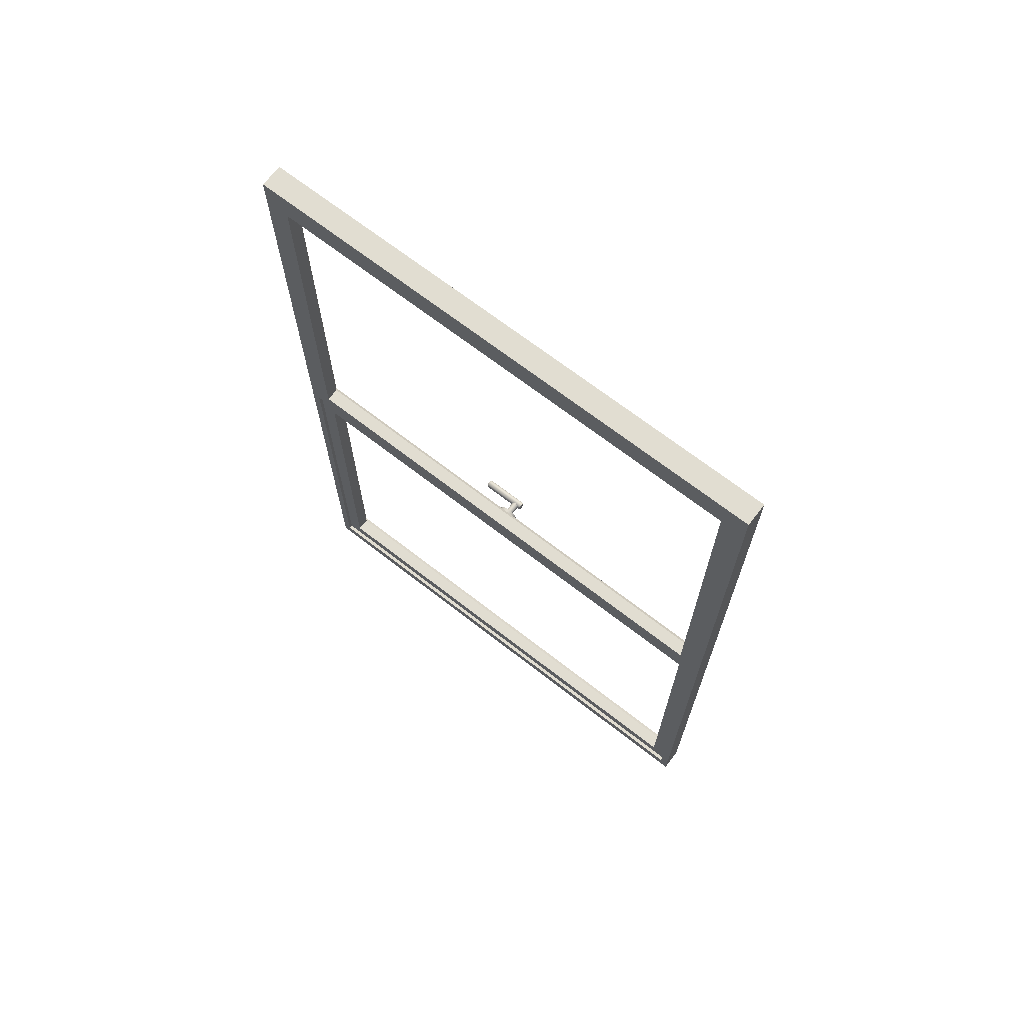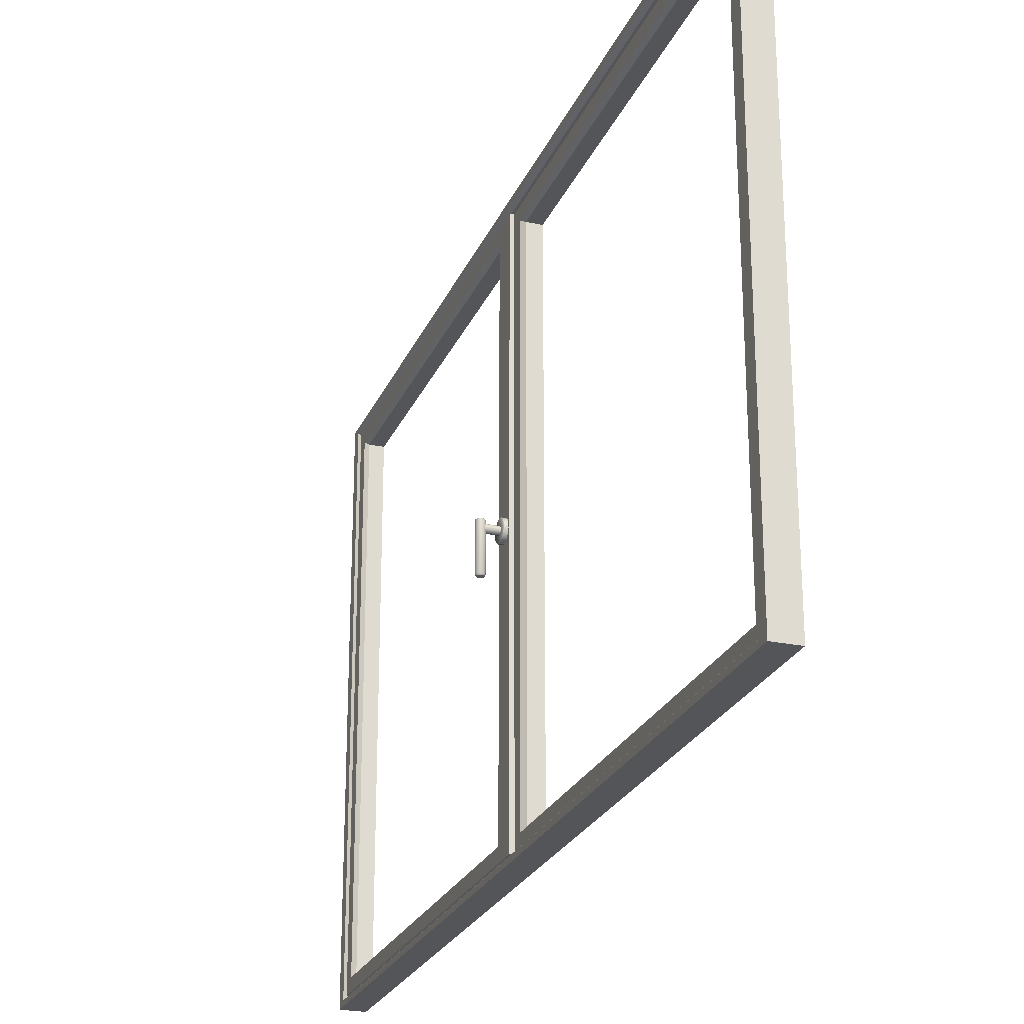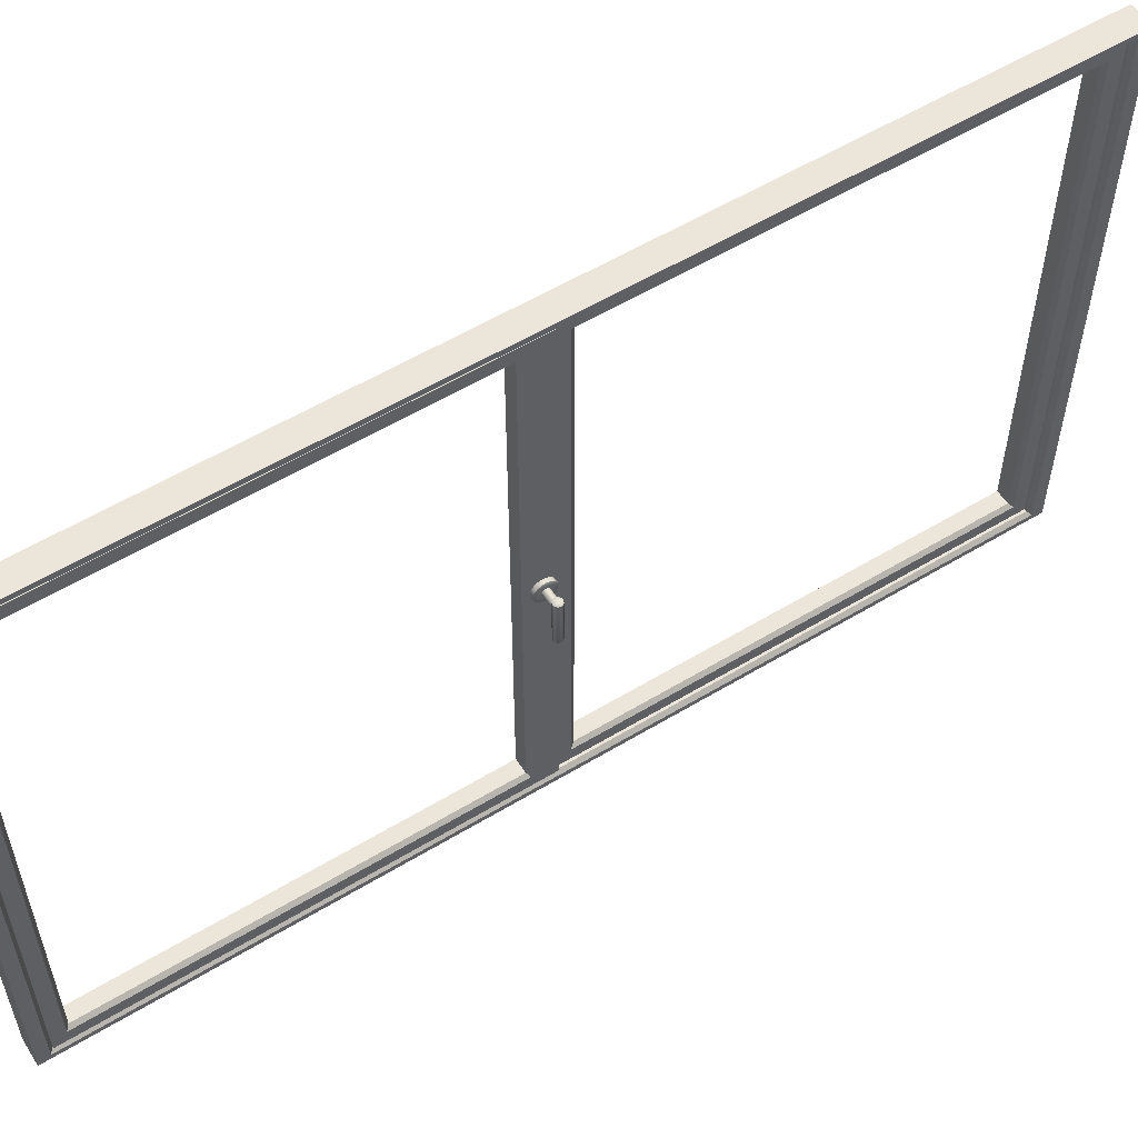
<metadata>
{"format":"obj","ext":"obj","renderer":"f3d","projection":"perspective","resolution":1024,"background":"white","views":[{"elev":68.7,"azim":127.9,"up":"+Z"},{"elev":-24.6,"azim":-19.1,"up":"+Y"},{"elev":56.1,"azim":-122.4,"up":"+Y"}]}
</metadata>
<code>
o SM_DoorWindows
v 8.638 2.509 -9.003
v 8.746 2.509 -4.912
v 8.638 2.509 -4.912
v 8.746 2.509 -9.003
v 8.746 2.509 -4.912
v 8.746 -0.001212 -4.912
v 8.638 -0.001212 -4.912
v 8.638 2.509 -4.912
v 8.746 -0.001212 -4.912
v 8.746 -0.001214 -9.003
v 8.638 -0.001214 -9.003
v 8.638 -0.001212 -4.912
v 8.746 -0.001214 -9.003
v 8.746 2.509 -9.003
v 8.638 2.509 -9.003
v 8.638 -0.001214 -9.003
v 8.746 2.509 -4.912
v 8.746 0.03915 -4.979
v 8.746 -0.001212 -4.912
v 8.746 2.469 -4.979
v 8.746 2.509 -4.912
v 8.746 2.509 -9.003
v 8.746 2.469 -8.936
v 8.746 2.469 -4.979
v 8.746 -0.001214 -9.003
v 8.746 -0.001212 -4.912
v 8.746 0.03915 -8.936
v 8.746 0.03915 -4.979
v 8.746 2.509 -9.003
v 8.746 -0.001214 -9.003
v 8.746 0.03915 -8.936
v 8.746 2.469 -8.936
v 8.647 2.469 -8.936
v 8.728 2.469 -6.995
v 8.647 2.469 -6.995
v 8.728 2.469 -8.936
v 8.728 2.469 -6.995
v 8.728 0.03915 -6.995
v 8.647 0.03915 -6.995
v 8.647 2.469 -6.995
v 8.728 0.03915 -6.995
v 8.728 0.03915 -8.936
v 8.647 0.03915 -8.936
v 8.647 0.03915 -6.995
v 8.728 0.03915 -8.936
v 8.728 2.469 -8.936
v 8.647 2.469 -8.936
v 8.647 0.03915 -8.936
v 8.728 0.03915 -6.995
v 8.728 2.469 -6.995
v 8.728 2.395 -7.119
v 8.728 0.1132 -7.119
v 8.728 2.469 -8.936
v 8.728 2.395 -7.119
v 8.728 2.469 -6.995
v 8.728 2.395 -8.862
v 8.728 0.03915 -8.936
v 8.728 0.1132 -7.119
v 8.728 0.1132 -8.862
v 8.728 0.03915 -6.995
v 8.728 0.03915 -8.936
v 8.728 2.395 -8.862
v 8.728 2.469 -8.936
v 8.728 0.1132 -8.862
v 8.665 2.469 -6.995
v 8.746 2.469 -4.979
v 8.665 2.469 -4.979
v 8.746 2.469 -6.995
v 8.746 2.469 -4.979
v 8.746 0.03915 -4.979
v 8.665 0.03915 -4.979
v 8.665 2.469 -4.979
v 8.746 0.03915 -4.979
v 8.746 0.03915 -6.995
v 8.665 0.03915 -6.995
v 8.665 0.03915 -4.979
v 8.746 0.03915 -6.995
v 8.746 2.469 -6.995
v 8.665 2.469 -6.995
v 8.665 0.03915 -6.995
v 8.746 0.03915 -4.979
v 8.746 2.469 -4.979
v 8.746 2.395 -5.053
v 8.746 0.1132 -5.053
v 8.746 2.469 -4.979
v 8.746 2.469 -6.995
v 8.746 2.395 -6.914
v 8.746 2.395 -5.053
v 8.746 0.03915 -6.995
v 8.746 0.03915 -4.979
v 8.746 0.1132 -6.914
v 8.746 0.1132 -5.053
v 8.746 0.03915 -6.995
v 8.746 2.395 -6.914
v 8.746 2.469 -6.995
v 8.746 0.1132 -6.914
v 8.638 0.02301 -8.952
v 8.638 2.485 -8.952
v 8.654 0.03915 -8.936
v 8.654 2.469 -8.936
v 8.654 0.03915 -4.979
v 8.638 0.02301 -8.952
v 8.654 0.03915 -8.936
v 8.638 0.02301 -4.963
v 8.638 2.485 -4.963
v 8.654 0.03915 -4.979
v 8.654 2.469 -4.979
v 8.638 0.02301 -4.963
v 8.638 2.485 -8.952
v 8.654 2.469 -4.979
v 8.654 2.469 -8.936
v 8.638 2.485 -4.963
v 8.647 0.09701 -8.878
v 8.647 2.411 -8.878
v 8.663 0.1132 -8.862
v 8.663 2.395 -8.862
v 8.663 0.1132 -8.862
v 8.647 0.09701 -7.107
v 8.647 0.09701 -8.878
v 8.663 0.1132 -7.119
v 8.647 2.411 -7.107
v 8.647 0.09701 -7.107
v 8.663 2.395 -7.119
v 8.663 0.1132 -7.119
v 8.647 2.411 -8.878
v 8.647 2.411 -7.107
v 8.663 2.395 -8.862
v 8.663 2.395 -7.119
v 8.665 0.09701 -6.936
v 8.665 2.411 -6.936
v 8.681 0.1132 -6.914
v 8.681 2.395 -6.914
v 8.681 0.1132 -6.914
v 8.665 0.09701 -5.037
v 8.665 0.09701 -6.936
v 8.681 0.1132 -5.053
v 8.665 2.411 -5.037
v 8.665 0.09701 -5.037
v 8.681 2.395 -5.053
v 8.681 0.1132 -5.053
v 8.665 2.411 -6.936
v 8.665 2.411 -5.037
v 8.681 2.395 -6.914
v 8.681 2.395 -5.053
v 8.654 0.03915 -8.936
v 8.746 0.03915 -4.979
v 8.654 0.03915 -4.979
v 8.746 0.03915 -8.936
v 8.746 0.03915 -4.979
v 8.746 2.469 -4.979
v 8.654 2.469 -4.979
v 8.654 0.03915 -4.979
v 8.746 2.469 -4.979
v 8.746 2.469 -8.936
v 8.654 2.469 -8.936
v 8.654 2.469 -4.979
v 8.746 2.469 -8.936
v 8.746 0.03915 -8.936
v 8.654 0.03915 -8.936
v 8.654 2.469 -8.936
v 8.638 2.509 -4.912
v 8.638 0.02301 -4.963
v 8.638 2.485 -4.963
v 8.638 -0.001212 -4.912
v 8.638 -0.001212 -4.912
v 8.638 -0.001214 -9.003
v 8.638 0.02301 -8.952
v 8.638 0.02301 -4.963
v 8.638 -0.001214 -9.003
v 8.638 2.509 -9.003
v 8.638 0.02301 -8.952
v 8.638 2.485 -8.952
v 8.638 2.509 -9.003
v 8.638 2.509 -4.912
v 8.638 2.485 -8.952
v 8.638 2.485 -4.963
v 8.663 0.1132 -8.862
v 8.728 0.1132 -7.119
v 8.663 0.1132 -7.119
v 8.728 0.1132 -8.862
v 8.728 0.1132 -7.119
v 8.728 2.395 -7.119
v 8.663 2.395 -7.119
v 8.663 0.1132 -7.119
v 8.728 2.395 -7.119
v 8.728 2.395 -8.862
v 8.663 2.395 -8.862
v 8.663 2.395 -7.119
v 8.728 2.395 -8.862
v 8.728 0.1132 -8.862
v 8.663 0.1132 -8.862
v 8.663 2.395 -8.862
v 8.647 2.469 -6.995
v 8.647 0.09701 -7.107
v 8.647 2.411 -7.107
v 8.647 0.03915 -6.995
v 8.647 0.03915 -8.936
v 8.647 0.09701 -7.107
v 8.647 0.03915 -6.995
v 8.647 0.09701 -8.878
v 8.647 0.03915 -8.936
v 8.647 2.411 -8.878
v 8.647 0.09701 -8.878
v 8.647 2.469 -8.936
v 8.647 2.469 -8.936
v 8.647 2.411 -7.107
v 8.647 2.411 -8.878
v 8.647 2.469 -6.995
v 8.681 0.1132 -6.914
v 8.746 0.1132 -5.053
v 8.681 0.1132 -5.053
v 8.746 0.1132 -6.914
v 8.746 0.1132 -5.053
v 8.746 2.395 -5.053
v 8.681 2.395 -5.053
v 8.681 0.1132 -5.053
v 8.746 2.395 -5.053
v 8.746 2.395 -6.914
v 8.681 2.395 -6.914
v 8.681 2.395 -5.053
v 8.746 2.395 -6.914
v 8.746 0.1132 -6.914
v 8.681 0.1132 -6.914
v 8.681 2.395 -6.914
v 8.665 0.03915 -4.979
v 8.665 2.411 -5.037
v 8.665 2.469 -4.979
v 8.665 0.09701 -5.037
v 8.665 0.03915 -4.979
v 8.665 0.03915 -6.995
v 8.665 0.09701 -6.936
v 8.665 0.09701 -5.037
v 8.665 0.03915 -6.995
v 8.665 2.411 -6.936
v 8.665 0.09701 -6.936
v 8.665 2.469 -6.995
v 8.665 2.469 -6.995
v 8.665 2.469 -4.979
v 8.665 2.411 -6.936
v 8.665 2.411 -5.037
v 8.641 1.204 -7.046
v 8.559 1.204 -7.046
v 8.641 1.207 -7.04
v 8.559 1.207 -7.04
v 8.641 1.212 -7.036
v 8.559 1.212 -7.036
v 8.641 1.219 -7.034
v 8.559 1.219 -7.034
v 8.641 1.225 -7.035
v 8.559 1.225 -7.035
v 8.641 1.231 -7.038
v 8.559 1.231 -7.038
v 8.641 1.236 -7.043
v 8.559 1.236 -7.043
v 8.641 1.238 -7.049
v 8.559 1.238 -7.049
v 8.641 1.237 -7.056
v 8.559 1.237 -7.056
v 8.641 1.234 -7.062
v 8.559 1.234 -7.062
v 8.641 1.229 -7.066
v 8.559 1.229 -7.066
v 8.641 1.222 -7.068
v 8.559 1.222 -7.068
v 8.641 1.215 -7.068
v 8.559 1.215 -7.068
v 8.641 1.21 -7.064
v 8.559 1.21 -7.064
v 8.641 1.205 -7.059
v 8.559 1.205 -7.059
v 8.641 1.203 -7.053
v 8.559 1.203 -7.053
v 8.641 1.204 -7.046
v 8.559 1.204 -7.046
v 8.63 1.173 -7.057
v 8.647 1.175 -7.038
v 8.647 1.173 -7.057
v 8.63 1.175 -7.038
v 8.647 1.184 -7.022
v 8.63 1.184 -7.022
v 8.647 1.198 -7.01
v 8.63 1.198 -7.01
v 8.647 1.216 -7.005
v 8.63 1.216 -7.005
v 8.647 1.234 -7.006
v 8.63 1.234 -7.006
v 8.647 1.251 -7.015
v 8.63 1.251 -7.015
v 8.647 1.262 -7.029
v 8.63 1.262 -7.029
v 8.647 1.268 -7.047
v 8.63 1.268 -7.047
v 8.647 1.266 -7.066
v 8.63 1.266 -7.066
v 8.647 1.257 -7.082
v 8.63 1.257 -7.082
v 8.647 1.243 -7.094
v 8.63 1.243 -7.094
v 8.647 1.225 -7.099
v 8.63 1.225 -7.099
v 8.647 1.207 -7.097
v 8.63 1.207 -7.097
v 8.647 1.19 -7.089
v 8.63 1.19 -7.089
v 8.647 1.179 -7.074
v 8.63 1.179 -7.074
v 8.647 1.173 -7.057
v 8.63 1.173 -7.057
v 8.558 1.044 -7.07
v 8.553 1.039 -7.065
v 8.558 1.039 -7.066
v 8.551 1.044 -7.068
v 8.558 1.249 -7.07
v 8.548 1.039 -7.061
v 8.551 1.249 -7.068
v 8.545 1.044 -7.063
v 8.545 1.249 -7.063
v 8.541 1.044 -7.057
v 8.545 1.039 -7.056
v 8.541 1.249 -7.057
v 8.541 1.044 -7.049
v 8.545 1.039 -7.05
v 8.541 1.249 -7.049
v 8.546 1.039 -7.044
v 8.543 1.044 -7.042
v 8.543 1.249 -7.042
v 8.55 1.039 -7.039
v 8.548 1.044 -7.036
v 8.548 1.249 -7.036
v 8.554 1.044 -7.033
v 8.555 1.039 -7.036
v 8.554 1.249 -7.033
v 8.562 1.044 -7.032
v 8.561 1.039 -7.036
v 8.562 1.249 -7.032
v 8.567 1.039 -7.038
v 8.569 1.044 -7.034
v 8.569 1.249 -7.034
v 8.572 1.039 -7.041
v 8.571 1.215 -7.035
v 8.571 1.225 -7.035
v 8.574 1.23 -7.037
v 8.574 1.21 -7.037
v 8.575 1.249 -7.039
v 8.576 1.233 -7.04
v 8.578 1.235 -7.044
v 8.578 1.249 -7.046
v 8.579 1.236 -7.047
v 8.579 1.237 -7.051
v 8.579 1.249 -7.053
v 8.579 1.236 -7.055
v 8.577 1.249 -7.06
v 8.578 1.235 -7.059
v 8.576 1.233 -7.062
v 8.572 1.249 -7.066
v 8.574 1.23 -7.065
v 8.571 1.225 -7.067
v 8.565 1.249 -7.07
v 8.571 1.215 -7.067
v 8.558 1.044 -7.07
v 8.558 1.249 -7.07
v 8.565 1.044 -7.07
v 8.564 1.039 -7.066
v 8.558 1.039 -7.066
v 8.57 1.039 -7.063
v 8.572 1.044 -7.066
v 8.574 1.21 -7.065
v 8.576 1.207 -7.062
v 8.577 1.044 -7.06
v 8.578 1.205 -7.059
v 8.573 1.039 -7.058
v 8.579 1.203 -7.055
v 8.579 1.044 -7.053
v 8.575 1.039 -7.053
v 8.579 1.203 -7.051
v 8.575 1.039 -7.047
v 8.578 1.044 -7.046
v 8.579 1.203 -7.047
v 8.578 1.205 -7.044
v 8.575 1.044 -7.039
v 8.576 1.207 -7.04
v 8.546 1.251 -7.063
v 8.541 1.249 -7.057
v 8.545 1.249 -7.063
v 8.551 1.249 -7.068
v 8.543 1.251 -7.056
v 8.541 1.249 -7.049
v 8.551 1.251 -7.067
v 8.558 1.249 -7.07
v 8.542 1.251 -7.049
v 8.558 1.251 -7.069
v 8.544 1.251 -7.043
v 8.543 1.249 -7.042
v 8.548 1.249 -7.036
v 8.565 1.251 -7.068
v 8.565 1.249 -7.07
v 8.572 1.249 -7.066
v 8.548 1.251 -7.037
v 8.554 1.249 -7.033
v 8.571 1.251 -7.065
v 8.555 1.251 -7.034
v 8.562 1.249 -7.032
v 8.576 1.251 -7.06
v 8.577 1.249 -7.06
v 8.562 1.251 -7.033
v 8.569 1.249 -7.034
v 8.578 1.251 -7.053
v 8.579 1.249 -7.053
v 8.568 1.251 -7.035
v 8.575 1.249 -7.039
v 8.577 1.251 -7.046
v 8.578 1.249 -7.046
v 8.574 1.251 -7.04
v 8.56 1.251 -7.051
v 8.63 1.266 -7.066
v 8.63 1.268 -7.047
v 8.629 1.265 -7.065
v 8.63 1.257 -7.082
v 8.629 1.267 -7.047
v 8.63 1.262 -7.029
v 8.629 1.256 -7.081
v 8.629 1.236 -7.057
v 8.629 1.236 -7.05
v 8.629 1.233 -7.062
v 8.629 1.235 -7.044
v 8.629 1.242 -7.093
v 8.629 1.228 -7.066
v 8.63 1.243 -7.094
v 8.629 1.222 -7.068
v 8.63 1.225 -7.099
v 8.629 1.225 -7.098
v 8.629 1.207 -7.096
v 8.629 1.216 -7.067
v 8.63 1.207 -7.097
v 8.629 1.191 -7.088
v 8.629 1.21 -7.064
v 8.63 1.19 -7.089
v 8.629 1.18 -7.074
v 8.629 1.206 -7.059
v 8.63 1.179 -7.074
v 8.629 1.205 -7.053
v 8.63 1.173 -7.057
v 8.629 1.174 -7.056
v 8.629 1.176 -7.038
v 8.629 1.205 -7.047
v 8.63 1.175 -7.038
v 8.629 1.208 -7.042
v 8.63 1.184 -7.022
v 8.629 1.185 -7.022
v 8.63 1.198 -7.01
v 8.629 1.199 -7.011
v 8.629 1.213 -7.038
v 8.629 1.216 -7.006
v 8.629 1.219 -7.036
v 8.63 1.216 -7.005
v 8.629 1.225 -7.037
v 8.629 1.234 -7.007
v 8.63 1.234 -7.006
v 8.629 1.25 -7.016
v 8.629 1.231 -7.039
v 8.63 1.251 -7.015
v 8.629 1.262 -7.03
v 8.548 1.039 -7.061
v 8.545 1.039 -7.056
v 8.56 1.039 -7.051
v 8.553 1.039 -7.065
v 8.545 1.039 -7.05
v 8.558 1.039 -7.066
v 8.546 1.039 -7.044
v 8.564 1.039 -7.066
v 8.55 1.039 -7.039
v 8.57 1.039 -7.063
v 8.555 1.039 -7.036
v 8.573 1.039 -7.058
v 8.561 1.039 -7.036
v 8.575 1.039 -7.053
v 8.567 1.039 -7.038
v 8.575 1.039 -7.047
v 8.572 1.039 -7.041
f 3 2 1
f 4 1 2
f 7 6 5
f 5 8 7
f 11 10 9
f 9 12 11
f 15 14 13
f 13 16 15
f 19 18 17
f 20 17 18
f 23 22 21
f 24 23 21
f 27 26 25
f 28 26 27
f 31 30 29
f 32 31 29
f 35 34 33
f 36 33 34
f 39 38 37
f 37 40 39
f 43 42 41
f 41 44 43
f 47 46 45
f 45 48 47
f 51 50 49
f 52 51 49
f 55 54 53
f 56 53 54
f 59 58 57
f 60 57 58
f 63 62 61
f 64 61 62
f 67 66 65
f 68 65 66
f 71 70 69
f 69 72 71
f 75 74 73
f 73 76 75
f 79 78 77
f 77 80 79
f 83 82 81
f 84 83 81
f 87 86 85
f 88 87 85
f 91 90 89
f 92 90 91
f 95 94 93
f 96 93 94
f 99 98 97
f 100 98 99
f 103 102 101
f 101 102 104
f 107 106 105
f 108 105 106
f 111 110 109
f 112 109 110
f 115 114 113
f 116 114 115
f 119 118 117
f 120 117 118
f 123 122 121
f 124 122 123
f 127 126 125
f 128 126 127
f 131 130 129
f 132 130 131
f 135 134 133
f 136 133 134
f 139 138 137
f 140 138 139
f 143 142 141
f 144 142 143
f 147 146 145
f 148 145 146
f 151 150 149
f 149 152 151
f 155 154 153
f 153 156 155
f 159 158 157
f 157 160 159
f 163 162 161
f 164 161 162
f 167 166 165
f 168 167 165
f 171 170 169
f 172 170 171
f 175 174 173
f 176 174 175
f 179 178 177
f 180 177 178
f 183 182 181
f 181 184 183
f 187 186 185
f 185 188 187
f 191 190 189
f 189 192 191
f 195 194 193
f 196 193 194
f 199 198 197
f 200 197 198
f 203 202 201
f 204 201 202
f 207 206 205
f 208 205 206
f 211 210 209
f 212 209 210
f 215 214 213
f 213 216 215
f 219 218 217
f 217 220 219
f 223 222 221
f 221 224 223
f 227 226 225
f 228 225 226
f 231 230 229
f 232 231 229
f 235 234 233
f 236 233 234
f 239 238 237
f 240 238 239
f 243 242 241
f 242 243 244
f 245 244 243
f 244 245 246
f 247 246 245
f 246 247 248
f 249 248 247
f 248 249 250
f 251 250 249
f 250 251 252
f 251 253 252
f 254 252 253
f 253 255 254
f 256 254 255
f 255 257 256
f 258 256 257
f 257 259 258
f 260 258 259
f 261 260 259
f 260 261 262
f 263 262 261
f 262 263 264
f 265 264 263
f 264 265 266
f 267 266 265
f 266 267 268
f 269 268 267
f 268 269 270
f 271 270 269
f 270 271 272
f 273 272 271
f 272 273 274
f 277 276 275
f 278 275 276
f 276 279 278
f 280 278 279
f 279 281 280
f 282 280 281
f 281 283 282
f 284 282 283
f 283 285 284
f 286 284 285
f 285 287 286
f 288 286 287
f 288 287 289
f 288 289 290
f 290 289 291
f 290 291 292
f 292 291 293
f 292 293 294
f 294 293 295
f 294 295 296
f 295 297 296
f 298 296 297
f 297 299 298
f 300 298 299
f 299 301 300
f 302 300 301
f 301 303 302
f 304 302 303
f 303 305 304
f 306 304 305
f 305 307 306
f 308 306 307
f 311 310 309
f 309 310 312
f 309 312 313
f 310 314 312
f 313 312 315
f 312 316 315
f 312 314 316
f 315 316 317
f 316 314 318
f 318 317 316
f 319 318 314
f 317 318 320
f 318 319 321
f 321 320 318
f 322 321 319
f 320 321 323
f 324 321 322
f 325 323 321
f 324 325 321
f 323 325 326
f 327 325 324
f 328 326 325
f 325 327 328
f 326 328 329
f 328 327 330
f 330 329 328
f 331 330 327
f 332 329 330
f 330 331 333
f 333 332 330
f 334 333 331
f 335 332 333
f 333 334 336
f 337 335 333
f 336 337 333
f 338 335 337
f 339 337 336
f 337 340 338
f 341 338 340
f 342 338 341
f 340 337 343
f 342 344 338
f 342 345 344
f 345 346 344
f 347 344 346
f 346 348 347
f 348 349 347
f 350 347 349
f 349 351 350
f 350 351 352
f 353 352 351
f 353 354 352
f 352 354 355
f 356 355 354
f 356 357 355
f 355 357 358
f 357 359 358
f 361 358 360
f 359 362 358
f 362 360 358
f 364 360 363
f 362 363 360
f 363 362 365
f 359 366 362
f 366 365 362
f 366 359 367
f 368 366 367
f 366 369 365
f 369 366 368
f 369 368 370
f 371 365 369
f 370 372 369
f 369 373 371
f 373 369 372
f 374 371 373
f 373 372 375
f 374 373 376
f 373 375 377
f 377 376 373
f 378 377 375
f 376 377 339
f 377 378 379
f 380 339 377
f 377 379 380
f 339 380 337
f 381 380 379
f 380 343 337
f 380 381 343
f 384 383 382
f 382 385 384
f 386 382 383
f 383 387 386
f 388 385 382
f 388 389 385
f 390 386 387
f 391 389 388
f 387 392 390
f 393 392 387
f 393 394 392
f 391 395 389
f 396 389 395
f 396 395 397
f 398 392 394
f 394 399 398
f 397 395 400
f 401 398 399
f 399 402 401
f 400 403 397
f 404 397 403
f 405 401 402
f 402 406 405
f 403 407 404
f 408 404 407
f 409 405 406
f 406 410 409
f 407 411 408
f 412 408 411
f 410 412 413
f 411 413 412
f 413 409 410
f 414 411 407
f 414 413 411
f 414 409 413
f 414 407 403
f 414 405 409
f 414 403 400
f 414 401 405
f 414 400 395
f 414 398 401
f 414 395 391
f 414 392 398
f 414 391 388
f 414 390 392
f 414 388 382
f 414 386 390
f 414 382 386
f 417 416 415
f 415 418 417
f 419 416 417
f 416 419 420
f 421 417 418
f 417 422 419
f 417 421 422
f 423 419 422
f 424 422 421
f 423 425 419
f 421 426 424
f 421 418 426
f 424 426 427
f 428 426 418
f 427 426 429
f 428 430 426
f 431 429 426
f 431 426 430
f 432 429 431
f 430 432 431
f 433 429 432
f 434 432 430
f 432 435 433
f 432 434 435
f 436 433 435
f 435 434 437
f 435 438 436
f 435 437 438
f 439 436 438
f 438 437 440
f 439 438 441
f 440 442 438
f 443 441 438
f 443 438 442
f 444 441 443
f 442 444 443
f 441 444 445
f 446 444 442
f 445 444 447
f 446 448 444
f 449 444 448
f 449 447 444
f 448 450 449
f 449 451 447
f 451 449 450
f 452 447 451
f 451 450 453
f 451 453 452
f 454 452 453
f 453 450 455
f 454 453 456
f 455 457 453
f 457 456 453
f 458 457 455
f 459 456 457
f 458 459 457
f 456 459 460
f 458 461 459
f 460 459 425
f 461 420 459
f 462 425 459
f 462 459 420
f 425 462 419
f 462 420 419
f 465 464 463
f 465 463 466
f 465 467 464
f 465 466 468
f 465 469 467
f 465 468 470
f 465 471 469
f 465 470 472
f 465 473 471
f 465 472 474
f 465 475 473
f 465 474 476
f 465 477 475
f 465 476 478
f 465 479 477
f 465 478 479

</code>
